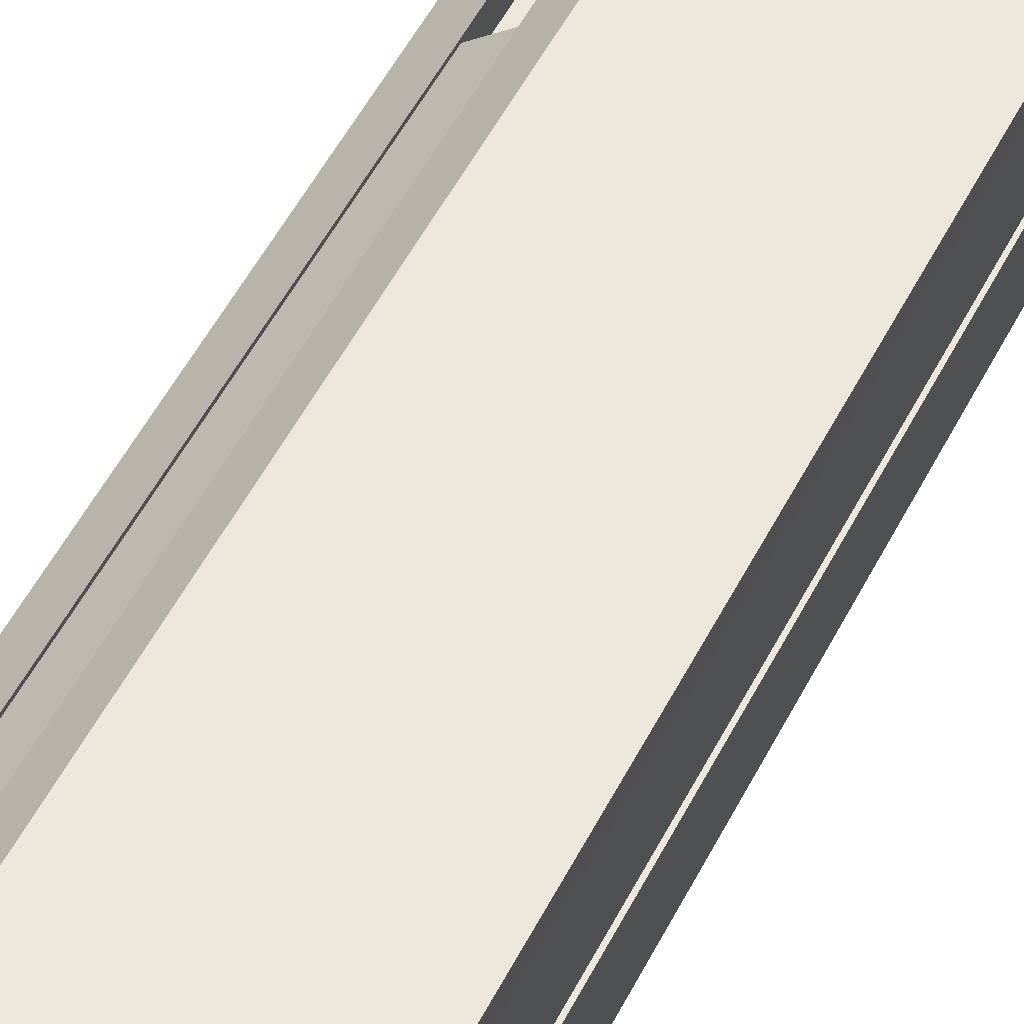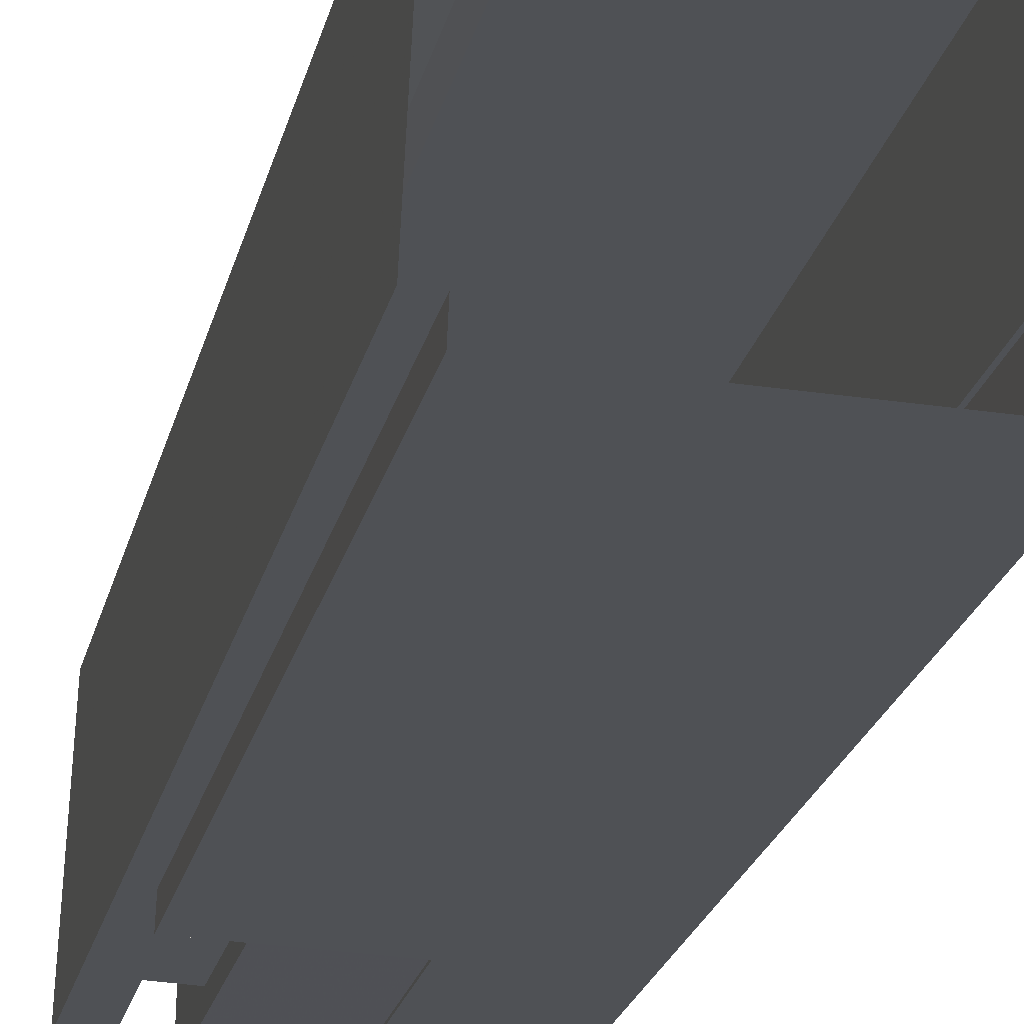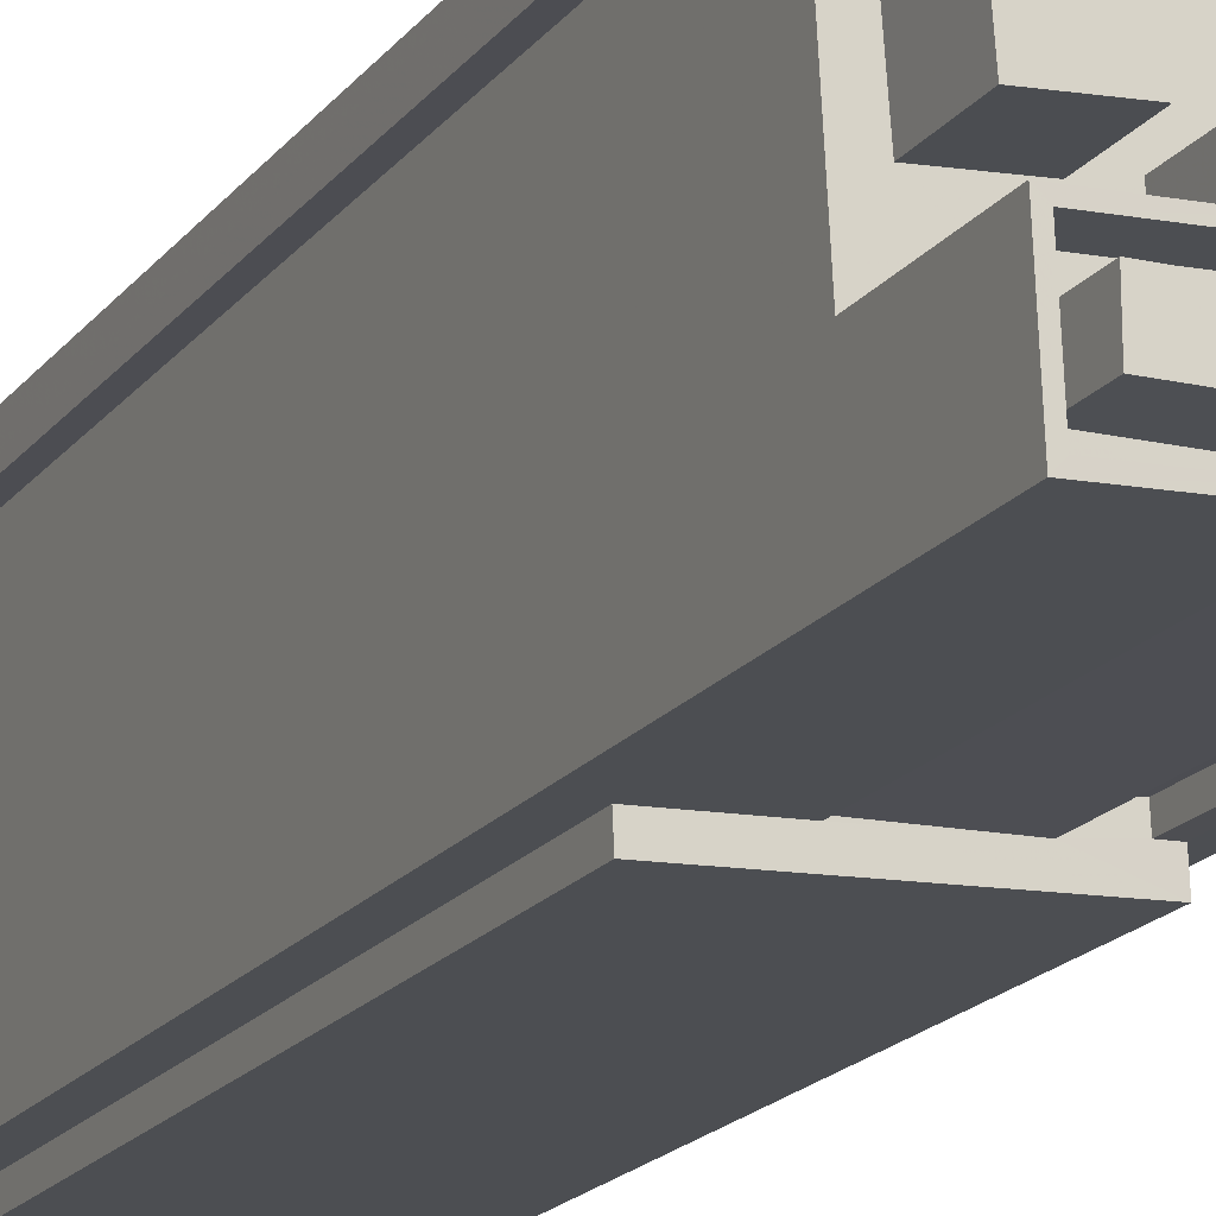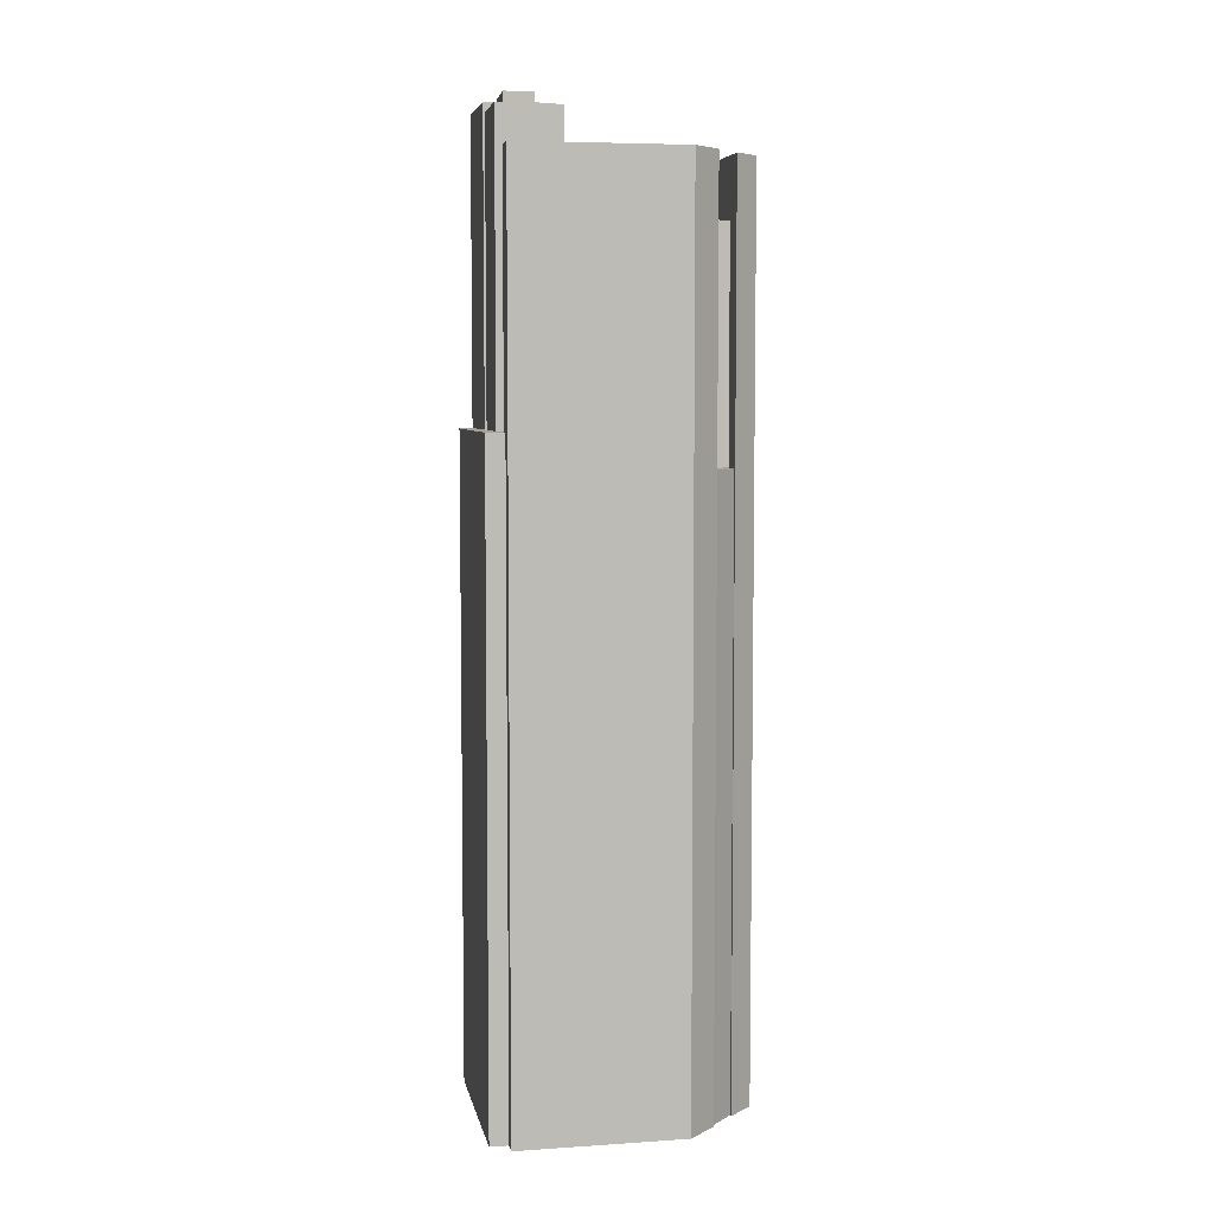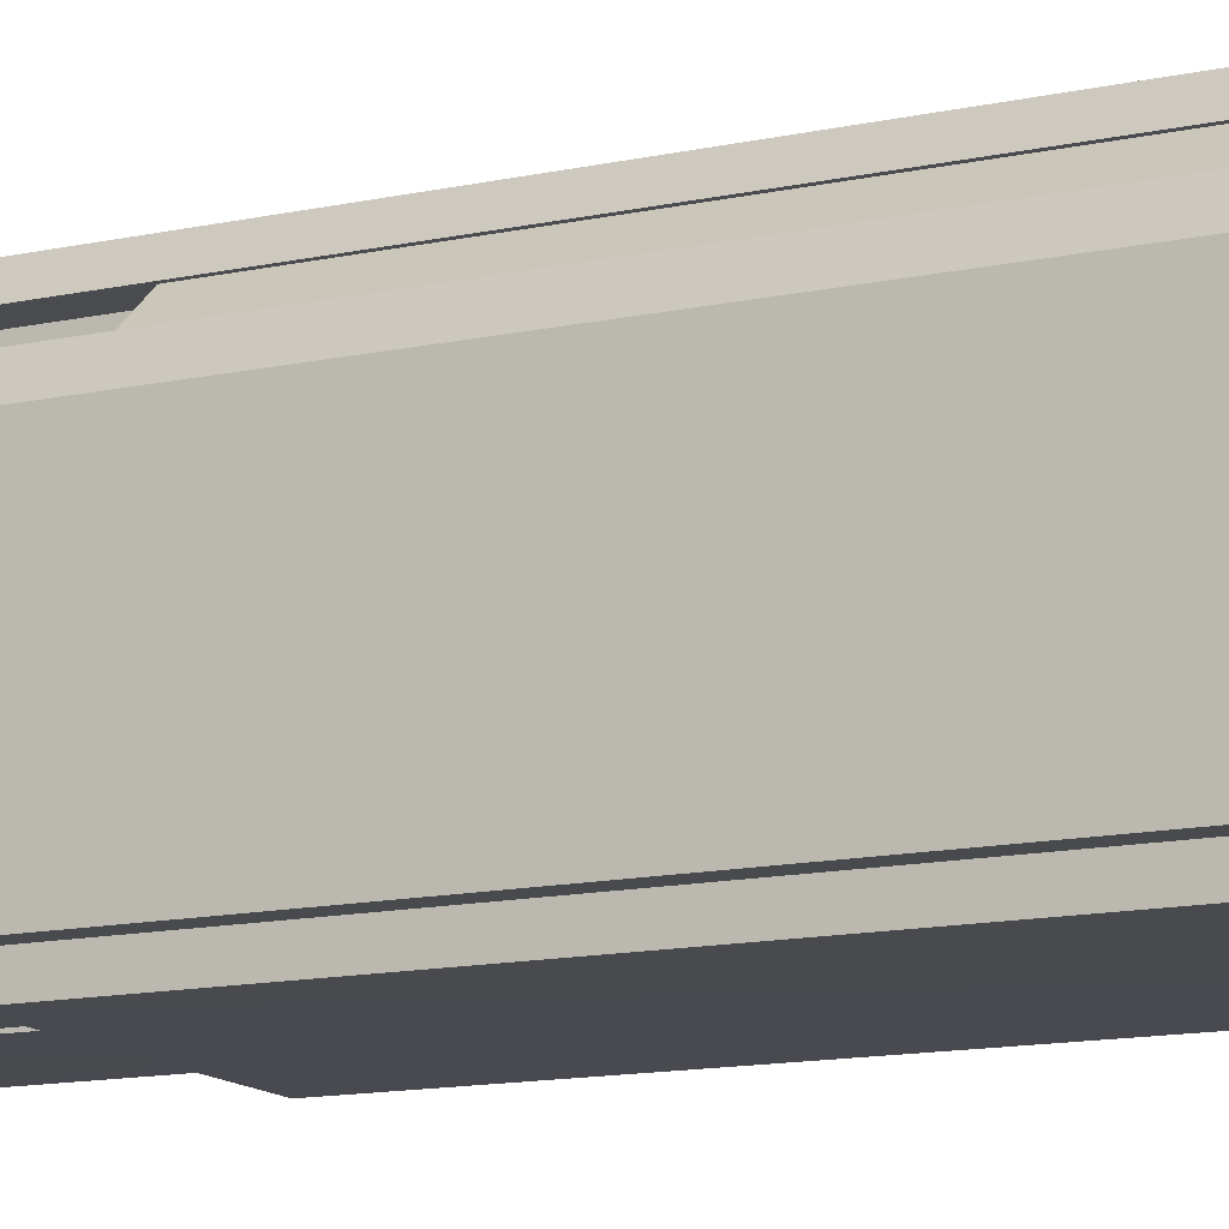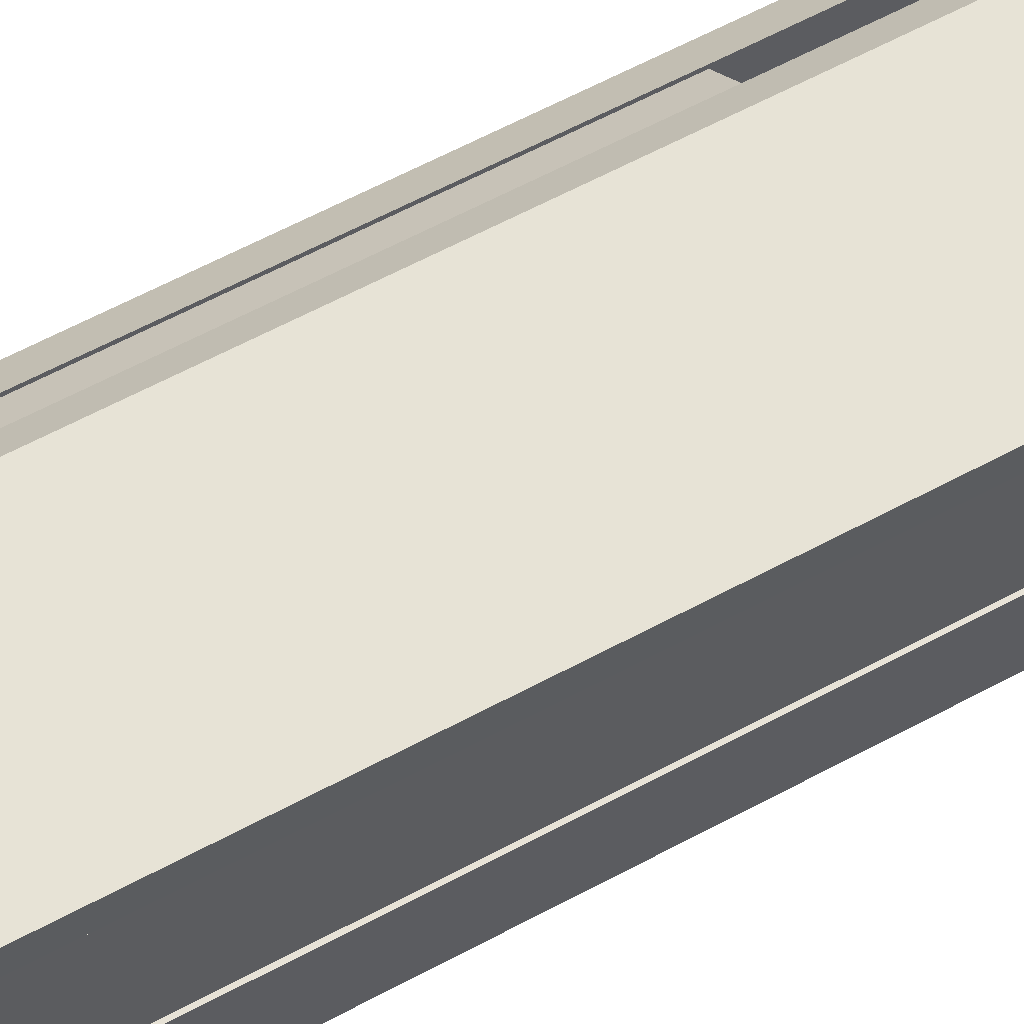
<metadata>
{"format":"obj","ext":"obj","renderer":"f3d","projection":"perspective","resolution":1024,"background":"white","views":[{"elev":53.0,"azim":-153.3,"up":"+Y"},{"elev":-19.2,"azim":169.2,"up":"+Y"},{"elev":-17.9,"azim":-24.8,"up":"+Y"},{"elev":6.0,"azim":81.7,"up":"+Z"},{"elev":-11.2,"azim":120.4,"up":"+Y"},{"elev":60.4,"azim":-119.0,"up":"+Y"}]}
</metadata>
<code>
v -1.24e+04 -3.448e+04 70.33
v -1.24e+04 -3.448e+04 41.01
v -1.24e+04 -3.448e+04 41.01
v -1.24e+04 -3.448e+04 70.33
v -1.24e+04 -3.448e+04 70.33
v -1.24e+04 -3.448e+04 81.18
v -1.24e+04 -3.448e+04 81.18
v -1.24e+04 -3.448e+04 70.33
v -1.24e+04 -3.448e+04 70.33
v -1.24e+04 -3.448e+04 81.18
v -1.241e+04 -3.448e+04 81.18
v -1.241e+04 -3.449e+04 41.01
v -1.241e+04 -3.449e+04 81.18
v -1.241e+04 -3.448e+04 41.01
v -1.24e+04 -3.449e+04 71.99
v -1.24e+04 -3.449e+04 71.99
v -1.24e+04 -3.449e+04 81.18
v -1.24e+04 -3.449e+04 81.18
v -1.24e+04 -3.448e+04 80.18
v -1.24e+04 -3.448e+04 81.18
v -1.241e+04 -3.448e+04 80.18
v -1.241e+04 -3.448e+04 81.18
v -1.241e+04 -3.448e+04 80.18
v -1.24e+04 -3.448e+04 80.18
v -1.24e+04 -3.448e+04 81.18
v -1.24e+04 -3.448e+04 80.18
v -1.24e+04 -3.448e+04 80.18
v -1.24e+04 -3.448e+04 81.18
v -1.24e+04 -3.449e+04 80.18
v -1.24e+04 -3.449e+04 81.18
v -1.24e+04 -3.449e+04 80.18
v -1.24e+04 -3.449e+04 81.18
v -1.241e+04 -3.449e+04 80.18
v -1.241e+04 -3.449e+04 81.18
v -1.241e+04 -3.449e+04 71.99
v -1.241e+04 -3.449e+04 41.01
v -1.241e+04 -3.449e+04 71.99
v -1.241e+04 -3.449e+04 41.01
v -1.24e+04 -3.449e+04 71.99
v -1.24e+04 -3.449e+04 71.99
v -1.24e+04 -3.449e+04 41.01
v -1.24e+04 -3.449e+04 41.01
v -1.241e+04 -3.449e+04 41.01
v -1.241e+04 -3.449e+04 86.35
v -1.241e+04 -3.449e+04 86.35
v -1.241e+04 -3.449e+04 71.99
v -1.241e+04 -3.449e+04 86.35
v -1.241e+04 -3.449e+04 41.01
v -1.241e+04 -3.449e+04 80.18
v -1.241e+04 -3.449e+04 86.35
v -1.241e+04 -3.449e+04 80.18
v -1.241e+04 -3.449e+04 80.18
v -1.241e+04 -3.449e+04 85.91
v -1.241e+04 -3.449e+04 71.99
v -1.241e+04 -3.449e+04 85.91
v -1.241e+04 -3.449e+04 85.91
v -1.241e+04 -3.449e+04 86.35
v -1.241e+04 -3.449e+04 85.91
v -1.241e+04 -3.449e+04 85.05
v -1.241e+04 -3.449e+04 85.05
v -1.241e+04 -3.449e+04 86.35
v -1.241e+04 -3.449e+04 85.91
v -1.241e+04 -3.449e+04 86.35
v -1.241e+04 -3.449e+04 85.05
v -1.241e+04 -3.449e+04 85.05
v -1.241e+04 -3.449e+04 85.05
v -1.241e+04 -3.449e+04 86.35
v -1.241e+04 -3.449e+04 85.05
v -1.241e+04 -3.449e+04 85.05
v -1.241e+04 -3.449e+04 85.05
v -1.241e+04 -3.449e+04 86.98
v -1.241e+04 -3.449e+04 86.98
v -1.241e+04 -3.449e+04 85.05
v -1.241e+04 -3.449e+04 86.98
v -1.241e+04 -3.449e+04 86.98
v -1.241e+04 -3.449e+04 85.05
v -1.241e+04 -3.449e+04 85.05
v -1.241e+04 -3.449e+04 85.05
v -1.241e+04 -3.449e+04 85.91
v -1.24e+04 -3.449e+04 85.91
v -1.24e+04 -3.449e+04 80.18
v -1.24e+04 -3.449e+04 80.18
v -1.24e+04 -3.449e+04 71.99
v -1.24e+04 -3.449e+04 85.91
v -1.241e+04 -3.448e+04 80.18
v -1.241e+04 -3.448e+04 82.97
v -1.241e+04 -3.448e+04 82.97
v -1.241e+04 -3.448e+04 80.18
v -1.241e+04 -3.448e+04 82.97
v -1.241e+04 -3.448e+04 80.18
v -1.241e+04 -3.448e+04 82.97
v -1.241e+04 -3.448e+04 80.18
v -1.241e+04 -3.449e+04 80.18
v -1.24e+04 -3.449e+04 80.18
v -1.24e+04 -3.449e+04 82.25
v -1.241e+04 -3.449e+04 82.25
v -1.241e+04 -3.448e+04 82.25
v -1.241e+04 -3.448e+04 80.18
v -1.24e+04 -3.448e+04 82.25
v -1.24e+04 -3.448e+04 80.18
v -1.24e+04 -3.449e+04 83.98
v -1.24e+04 -3.449e+04 83.98
v -1.24e+04 -3.449e+04 41.01
v -1.24e+04 -3.449e+04 71.99
v -1.24e+04 -3.448e+04 83.98
v -1.24e+04 -3.448e+04 83.98
v -1.24e+04 -3.448e+04 41.01
v -1.24e+04 -3.448e+04 41.01
v -1.241e+04 -3.448e+04 41.01
v -1.241e+04 -3.448e+04 83.98
v -1.24e+04 -3.448e+04 83.98
v -1.24e+04 -3.448e+04 41.01
v -1.24e+04 -3.448e+04 83.98
v -1.24e+04 -3.448e+04 41.01
v -1.241e+04 -3.448e+04 83.98
v -1.241e+04 -3.448e+04 41.01
f 103 42 107
f 108 107 2
f 38 42 41
f 38 41 36
f 3 114 112
f 116 114 14
f 116 14 109
f 43 12 38
f 3 2 12
f 43 48 12
f 14 3 12
f 107 42 2
f 12 42 38
f 14 114 3
f 2 42 12
f 1 2 3
f 1 4 2
f 5 6 7
f 5 8 6
f 9 7 10
f 9 5 7
f 11 12 13
f 11 14 12
f 15 16 17
f 18 15 17
f 19 20 21
f 21 22 23
f 21 20 22
f 20 19 24
f 25 20 24
f 24 26 25
f 26 27 28
f 26 28 25
f 29 30 31
f 29 32 30
f 33 23 22
f 34 33 22
f 35 36 37
f 35 38 36
f 39 40 41
f 42 39 41
f 40 36 41
f 40 37 36
f 43 35 44
f 44 35 45
f 43 38 35
f 45 35 46
f 43 47 48
f 43 44 47
f 12 48 13
f 48 47 13
f 49 50 51
f 34 47 50
f 49 33 34
f 13 47 34
f 49 34 50
f 52 51 53
f 54 55 46
f 51 50 53
f 46 55 45
f 53 50 45
f 55 53 45
f 56 57 58
f 59 58 60
f 60 58 61
f 58 57 61
f 57 56 62
f 57 62 63
f 62 64 63
f 62 65 64
f 66 67 68
f 68 63 64
f 68 67 63
f 67 66 60
f 61 67 60
f 69 70 71
f 72 69 71
f 73 69 72
f 74 73 72
f 75 73 74
f 75 76 73
f 75 70 76
f 75 71 70
f 77 78 79
f 78 65 62
f 78 62 79
f 53 80 81
f 53 81 52
f 80 82 81
f 59 77 79
f 58 59 79
f 18 83 15
f 83 18 84
f 82 80 32
f 29 82 32
f 80 84 32
f 32 84 18
f 54 83 84
f 55 54 84
f 85 86 87
f 85 88 86
f 89 85 87
f 89 90 85
f 91 90 89
f 91 92 90
f 88 92 91
f 86 88 91
f 93 94 95
f 96 93 95
f 93 97 98
f 93 96 97
f 99 98 97
f 99 100 98
f 99 95 94
f 100 99 94
f 101 39 102
f 102 39 103
f 101 104 39
f 103 39 42
f 105 106 107
f 108 105 107
f 106 103 107
f 106 102 103
f 108 2 4
f 108 4 105
f 105 28 101
f 17 16 104
f 17 104 101
f 4 9 10
f 28 27 31
f 105 10 28
f 30 17 101
f 28 31 30
f 4 10 105
f 28 30 101
f 14 11 109
f 11 110 109
f 6 111 110
f 112 1 3
f 111 1 112
f 8 1 6
f 110 11 6
f 6 1 111
f 113 111 112
f 114 113 112
f 115 116 109
f 110 115 109
f 113 114 116
f 115 113 116
f 8 5 1
f 5 9 4
f 1 5 4
f 28 10 7
f 28 7 25
f 22 13 34
f 22 11 13
f 6 20 7
f 22 6 11
f 7 20 25
f 22 20 6
f 23 90 21
f 21 90 92
f 23 33 85
f 85 33 49
f 85 49 88
f 90 23 85
f 29 31 82
f 81 82 94
f 100 27 26
f 94 31 27
f 100 94 27
f 82 31 94
f 51 52 81
f 81 94 93
f 49 51 93
f 88 49 93
f 100 26 24
f 100 24 98
f 98 88 93
f 98 92 88
f 92 19 21
f 24 19 92
f 51 81 93
f 98 24 92
f 32 17 30
f 32 18 17
f 39 104 40
f 37 40 46
f 37 46 35
f 104 16 15
f 46 83 54
f 83 104 15
f 40 104 83
f 46 40 83
f 57 44 45
f 57 63 44
f 70 78 77
f 76 70 60
f 68 76 66
f 77 59 60
f 76 60 66
f 70 77 60
f 64 73 68
f 68 73 76
f 69 65 78
f 65 73 64
f 69 78 70
f 65 69 73
f 45 50 57
f 67 47 44
f 63 67 44
f 50 47 67
f 57 50 61
f 61 50 67
f 75 72 71
f 75 74 72
f 80 55 84
f 80 53 55
f 56 79 62
f 56 58 79
f 91 87 86
f 91 89 87
f 99 97 96
f 95 99 96
f 101 102 106
f 105 101 106
f 113 110 111
f 113 115 110

</code>
